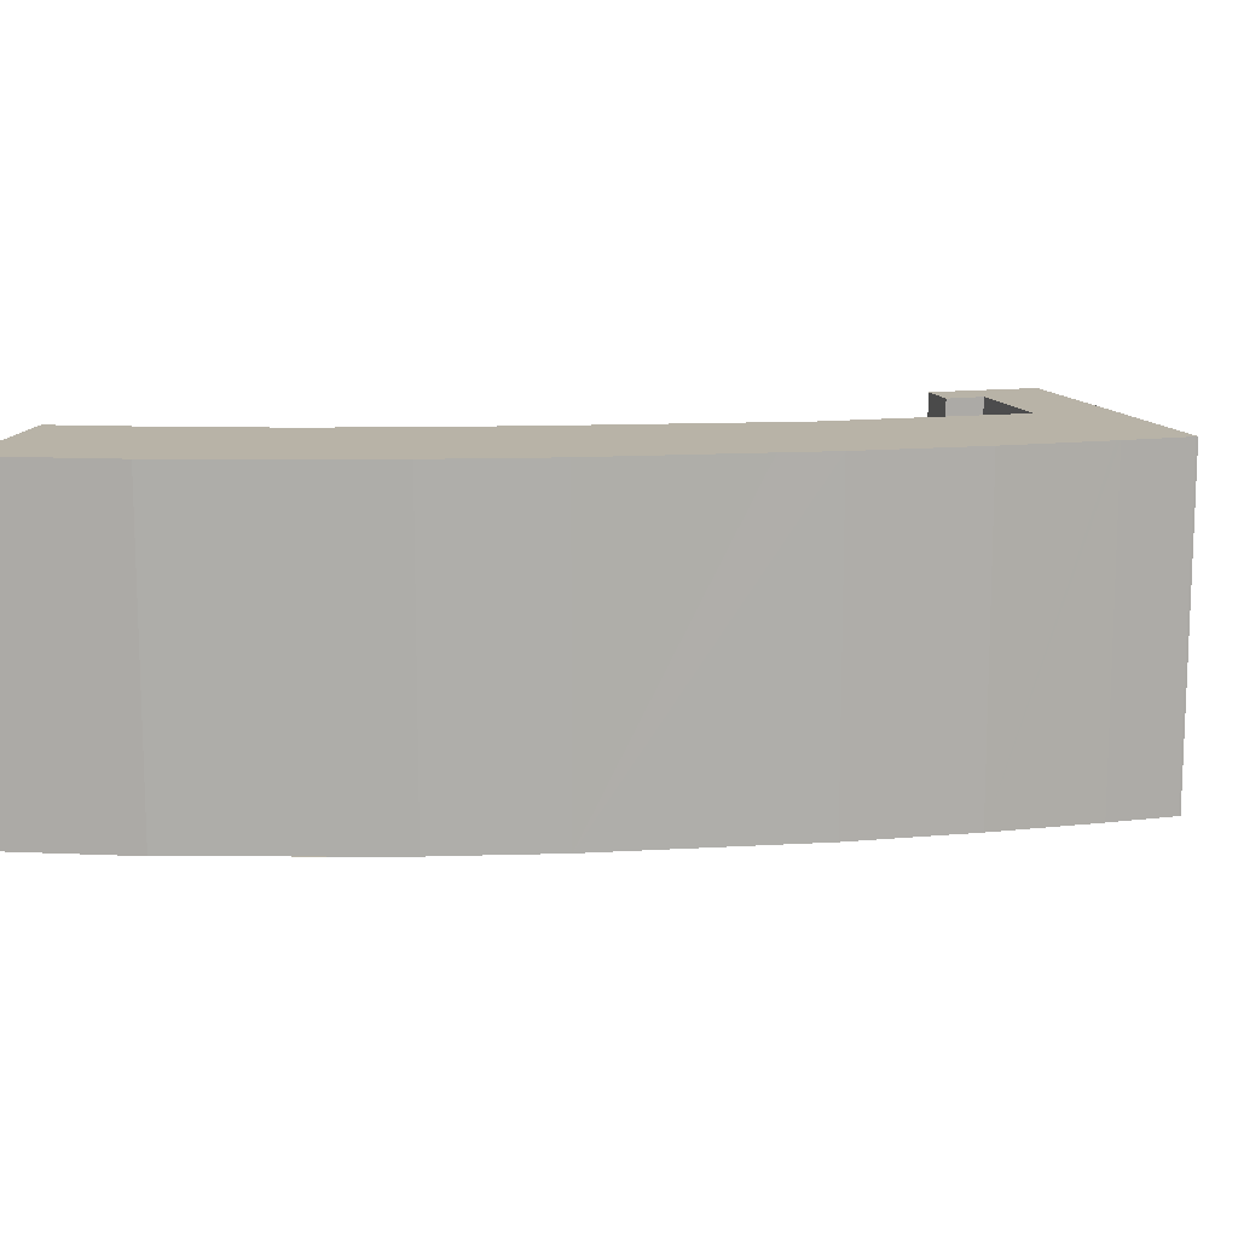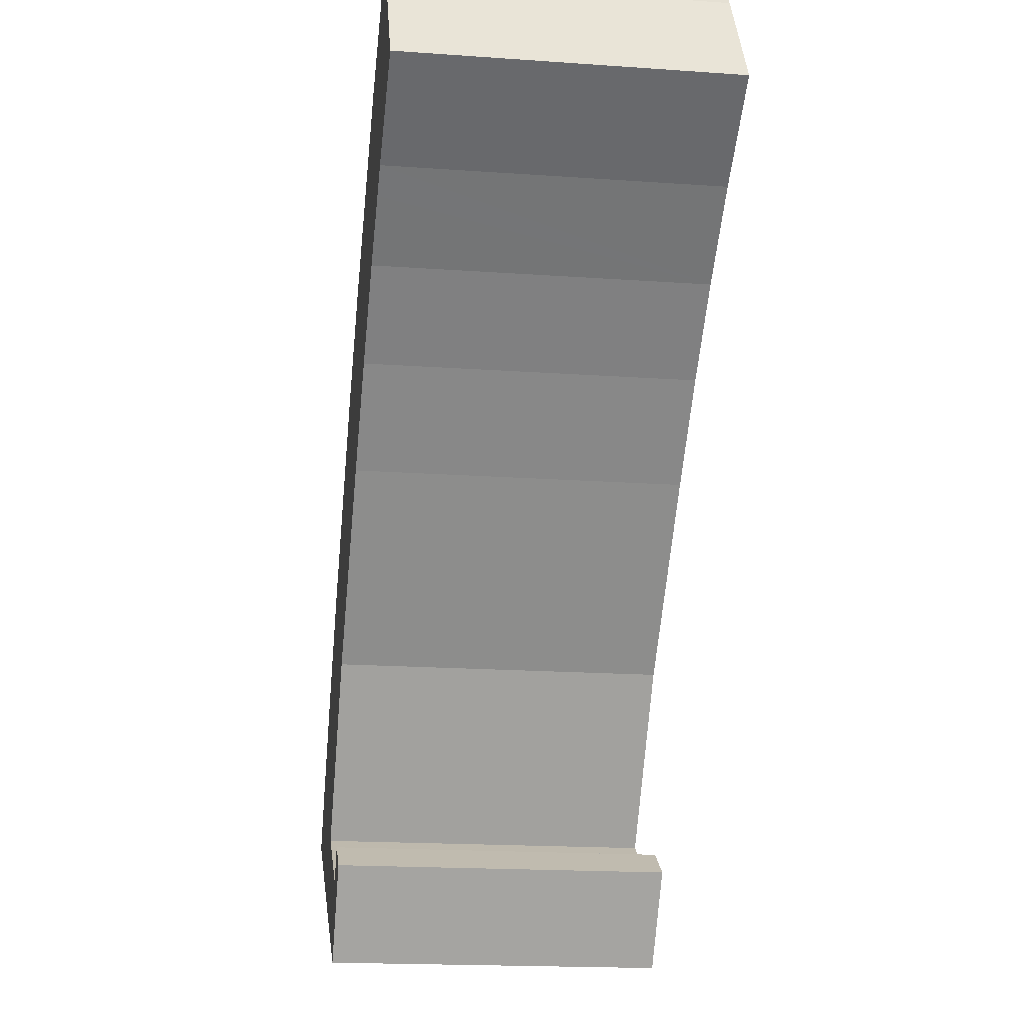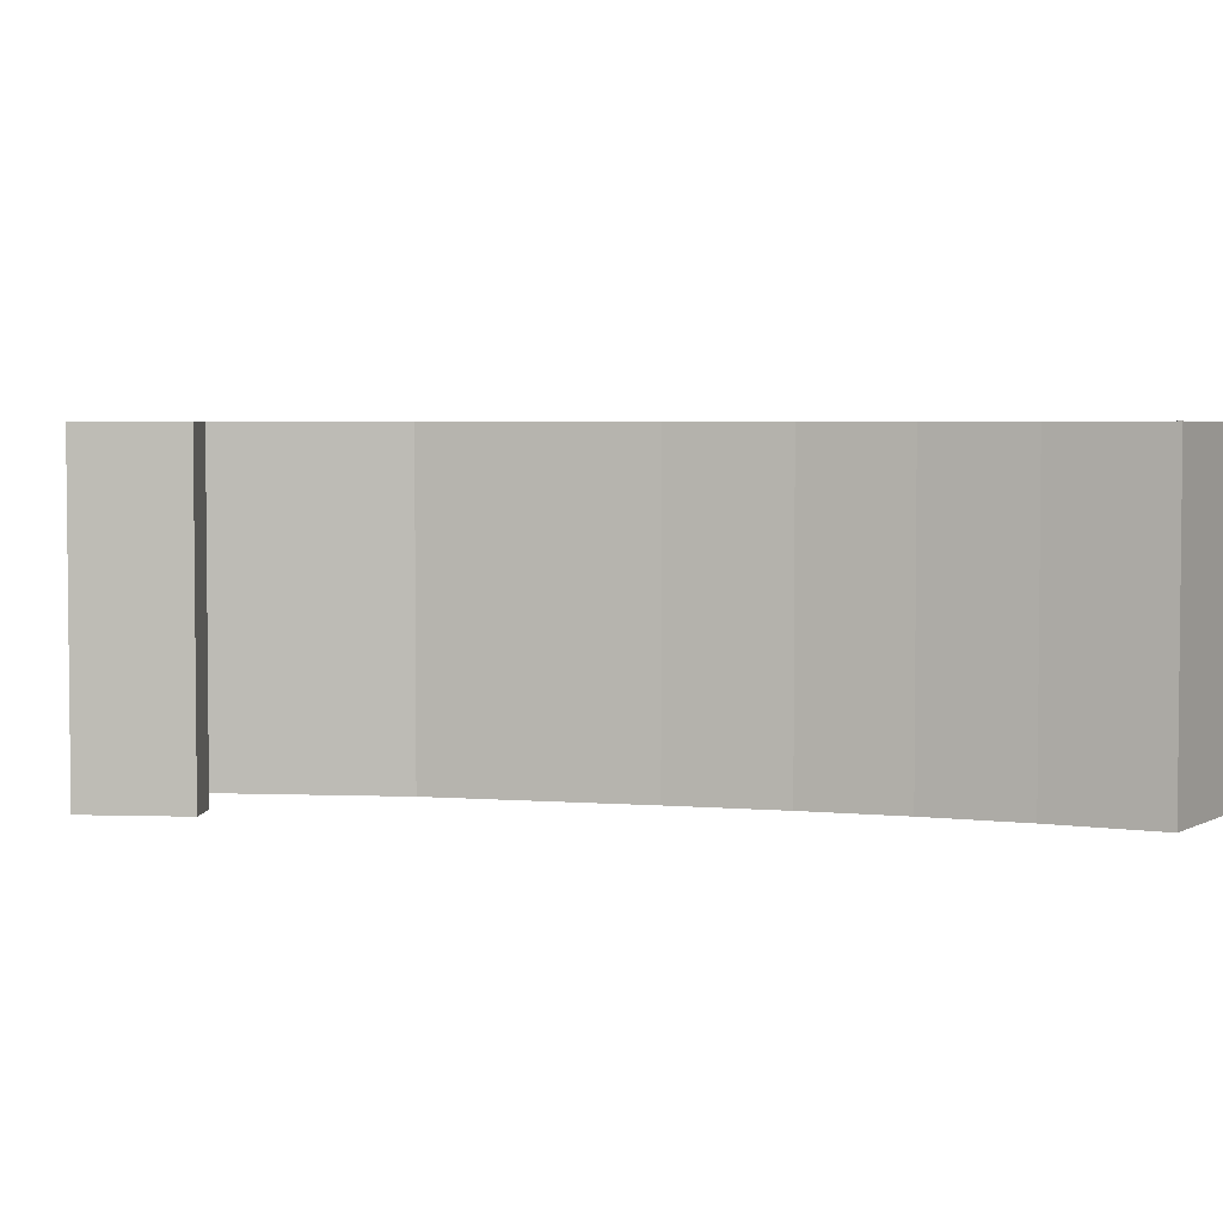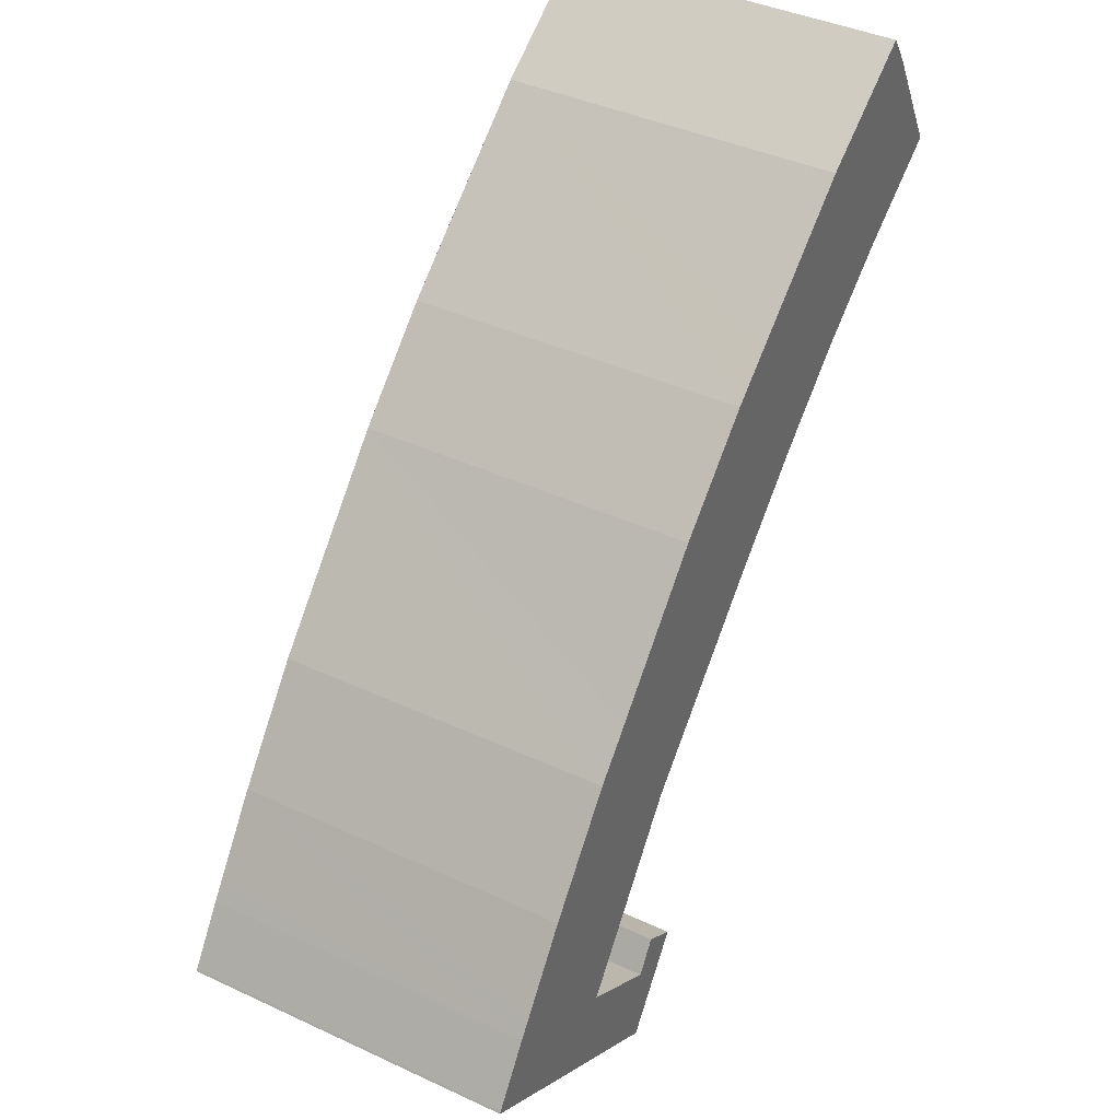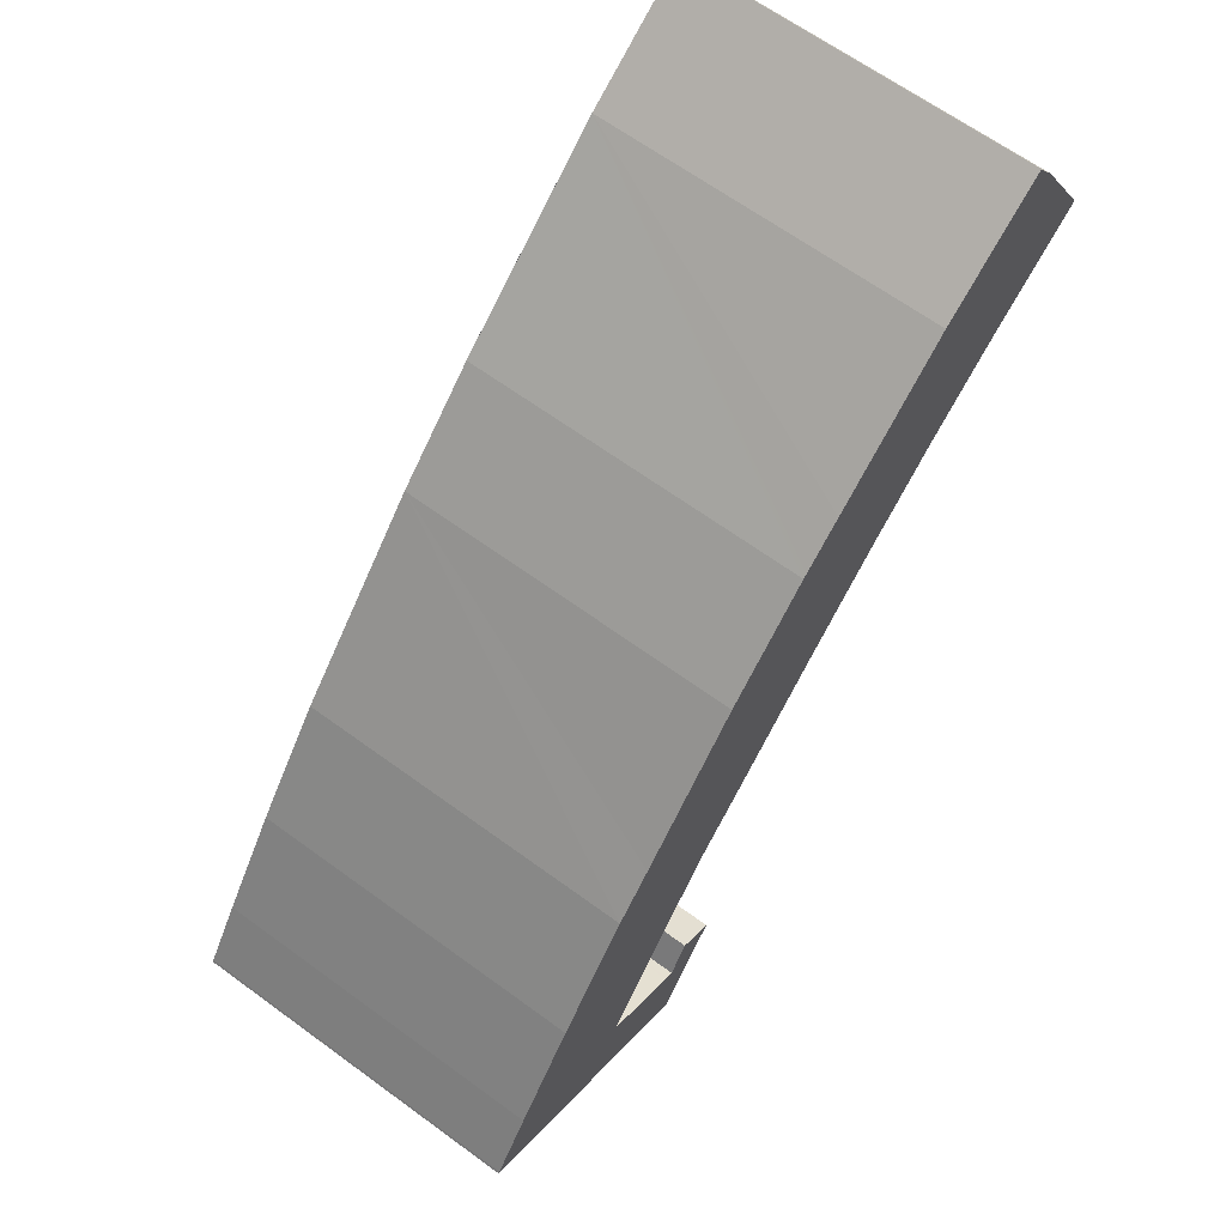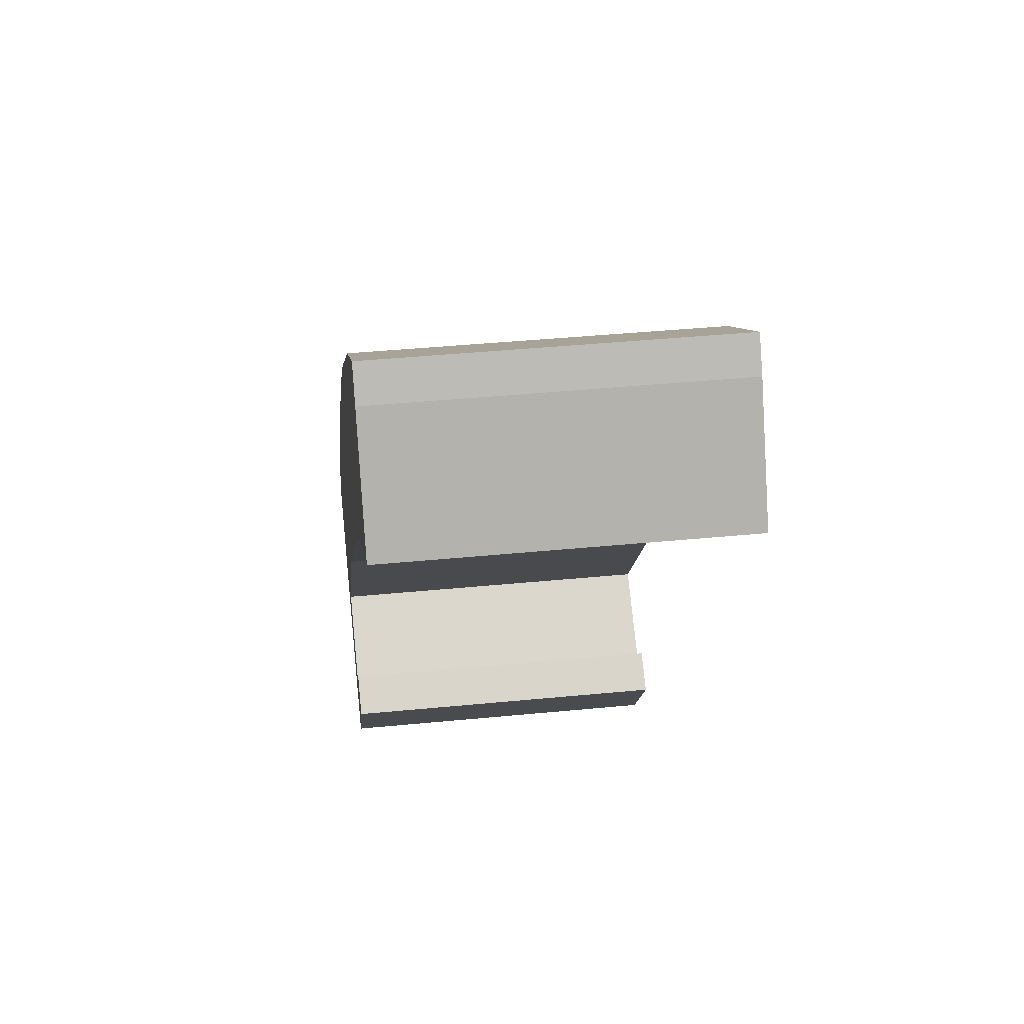
<metadata>
{"format":"obj","ext":"obj","renderer":"f3d","projection":"perspective","resolution":1024,"background":"white","views":[{"elev":12.8,"azim":40.4,"up":"+Y"},{"elev":-18.0,"azim":-97.9,"up":"+Z"},{"elev":3.8,"azim":-118.9,"up":"+Y"},{"elev":40.0,"azim":119.9,"up":"+Z"},{"elev":64.3,"azim":126.5,"up":"+Z"},{"elev":41.2,"azim":-96.8,"up":"+Z"}]}
</metadata>
<code>
v  9.44 16.5 3.562
v  3.237 16.5 5.621
v  4.265 16.5 7.108
v  0.637 16.5 1.106
v  0 16.5 1.01e-15
v  4.434 16.5 -3.064
v  9.879 16.5 3.261
v  12.06 16.5 1.423
v  4.799 16.5 -3.316
v  6.029 16.5 -4.288
v  8.909 16.5 -6.562
v  14.19 16.5 -0.371
v  16.26 16.5 -2.117
v  12.8 16.5 -10.05
v  18.25 16.5 -3.805
v  18.42 16.5 -3.949
v  21 16.5 -6.47
v  16.95 16.5 -14.15
v  22.9 16.5 -8.327
v  24.64 16.5 -22.18
v  24.78 16.5 -10.46
v  26.59 16.5 -12.51
v  28.43 16.5 -14.59
v  30.32 16.5 -16.68
v  30.55 16.5 -30.32
v  34.19 16.5 -21.75
v  36.87 16.5 -25.6
v  30.58 16.5 -30.37
v  25.15 16.5 -31.64
v  26.46 16.5 -37.29
v  23.36 16.5 -32.84
v  26.15 16.5 -33.24
v  26.54 16.5 -32.98
v  26.64 16.5 -32.92
v  29.77 16.5 -30.89
v  37.25 16.5 -26.15
v  37.36 16.5 -26.31
v  38.45 16.5 -27.95
v  28.47 16.5 -36.03
v  29.11 16.5 -35.63
v  32.29 16.5 -33.66
v  32.69 16.5 -33.41
v  39.28 16.5 -29.29
v  39.26 16.5 -29.17
v  39.32 16.5 -29.27
v  0 0 0
v  4.434 1.876e-16 -3.064
v  4.799 2.03e-16 -3.316
v  26.46 2.283e-15 -37.29
v  23.36 2.011e-15 -32.84
v  30.58 1.859e-15 -30.37
v  24.64 1.358e-15 -22.18
v  30.55 1.857e-15 -30.32
v  16.95 8.662e-16 -14.15
v  12.8 6.155e-16 -10.05
v  8.909 4.018e-16 -6.562
v  6.029 2.626e-16 -4.288
v  3.237 -3.442e-16 5.621
v  0.637 -6.772e-17 1.106
v  4.265 -4.352e-16 7.108
v  25.15 1.937e-15 -31.64
v  26.15 2.035e-15 -33.24
v  26.54 2.02e-15 -32.98
v  26.64 2.016e-15 -32.92
v  29.77 1.892e-15 -30.89
v  9.879 -1.997e-16 3.261
v  9.44 -2.181e-16 3.562
v  18.42 2.418e-16 -3.949
v  12.06 -8.713e-17 1.423
v  14.19 2.272e-17 -0.371
v  18.25 2.33e-16 -3.805
v  16.26 1.296e-16 -2.117
v  22.9 5.099e-16 -8.327
v  21 3.962e-16 -6.47
v  30.32 1.022e-15 -16.68
v  24.78 6.404e-16 -10.46
v  26.59 7.661e-16 -12.51
v  28.43 8.936e-16 -14.59
v  34.19 1.332e-15 -21.75
v  36.87 1.567e-15 -25.6
v  37.36 1.611e-15 -26.31
v  37.25 1.601e-15 -26.15
v  39.26 1.786e-15 -29.17
v  38.45 1.712e-15 -27.95
v  39.32 1.792e-15 -29.27
v  28.47 2.206e-15 -36.03
v  39.28 1.794e-15 -29.29
v  32.69 2.046e-15 -33.41
v  32.29 2.061e-15 -33.66
v  29.11 2.182e-15 -35.63
g defaultobject
f 1 2 3
f 2 1 4
f 4 1 5
f 5 1 6
f 6 1 7
f 6 7 8
f 6 8 9
f 9 8 10
f 10 8 11
f 11 8 12
f 11 12 13
f 11 13 14
f 14 13 15
f 14 15 16
f 14 16 17
f 14 17 18
f 18 17 19
f 18 19 20
f 20 19 21
f 20 21 22
f 20 22 23
f 20 23 24
f 20 24 25
f 25 24 26
f 25 26 27
f 25 27 28
f 29 30 31
f 30 29 32
f 30 32 33
f 30 33 34
f 30 34 35
f 30 35 28
f 30 28 27
f 30 27 36
f 30 36 37
f 30 37 38
f 30 38 39
f 39 38 40
f 40 38 41
f 41 38 42
f 42 38 43
f 43 38 44
f 43 44 45
f 6 46 5
f 46 6 9
f 46 9 47
f 47 9 48
f 49 31 30
f 31 49 50
f 51 25 28
f 25 51 20
f 20 51 52
f 52 51 53
f 52 18 20
f 18 52 54
f 54 14 18
f 14 54 55
f 55 11 14
f 11 55 56
f 56 10 11
f 10 56 9
f 9 56 48
f 48 56 57
f 46 4 5
f 4 46 2
f 2 46 58
f 58 46 59
f 58 3 2
f 3 58 60
f 50 29 31
f 29 50 61
f 62 33 32
f 33 62 34
f 34 62 35
f 35 62 28
f 28 62 51
f 51 62 63
f 51 63 64
f 51 64 65
f 60 1 3
f 1 60 7
f 7 60 66
f 66 60 67
f 66 8 7
f 8 66 12
f 12 66 13
f 13 66 15
f 15 66 16
f 16 66 68
f 68 66 69
f 68 69 70
f 68 70 71
f 71 70 72
f 68 17 16
f 17 68 19
f 19 68 73
f 73 68 74
f 73 21 19
f 21 73 22
f 22 73 23
f 23 73 24
f 24 73 75
f 75 73 76
f 75 76 77
f 75 77 78
f 75 26 24
f 26 75 79
f 79 27 26
f 27 79 36
f 36 79 37
f 37 79 80
f 37 80 81
f 81 80 82
f 81 38 37
f 38 81 44
f 44 81 83
f 83 81 84
f 83 45 44
f 45 83 85
f 61 32 29
f 32 61 62
f 85 43 45
f 43 85 42
f 42 85 41
f 41 85 40
f 40 85 39
f 39 85 30
f 30 85 86
f 30 86 49
f 86 85 87
f 86 87 88
f 86 88 89
f 86 89 90
f 87 62 88
f 62 87 63
f 63 87 64
f 64 87 65
f 65 87 51
f 51 87 85
f 51 85 83
f 51 83 84
f 51 84 53
f 53 84 52
f 52 84 81
f 52 81 82
f 52 82 80
f 52 80 79
f 52 79 75
f 52 75 54
f 54 75 78
f 54 78 77
f 54 77 55
f 55 77 76
f 55 76 73
f 55 73 56
f 56 73 74
f 56 74 68
f 56 68 57
f 57 68 71
f 57 71 72
f 57 72 48
f 48 72 70
f 48 70 47
f 47 70 46
f 46 70 69
f 46 69 66
f 46 66 59
f 59 66 58
f 58 66 67
f 58 67 60
f 86 50 49
f 50 86 90
f 50 90 62
f 62 90 89
f 62 89 88
f 50 62 61

</code>
